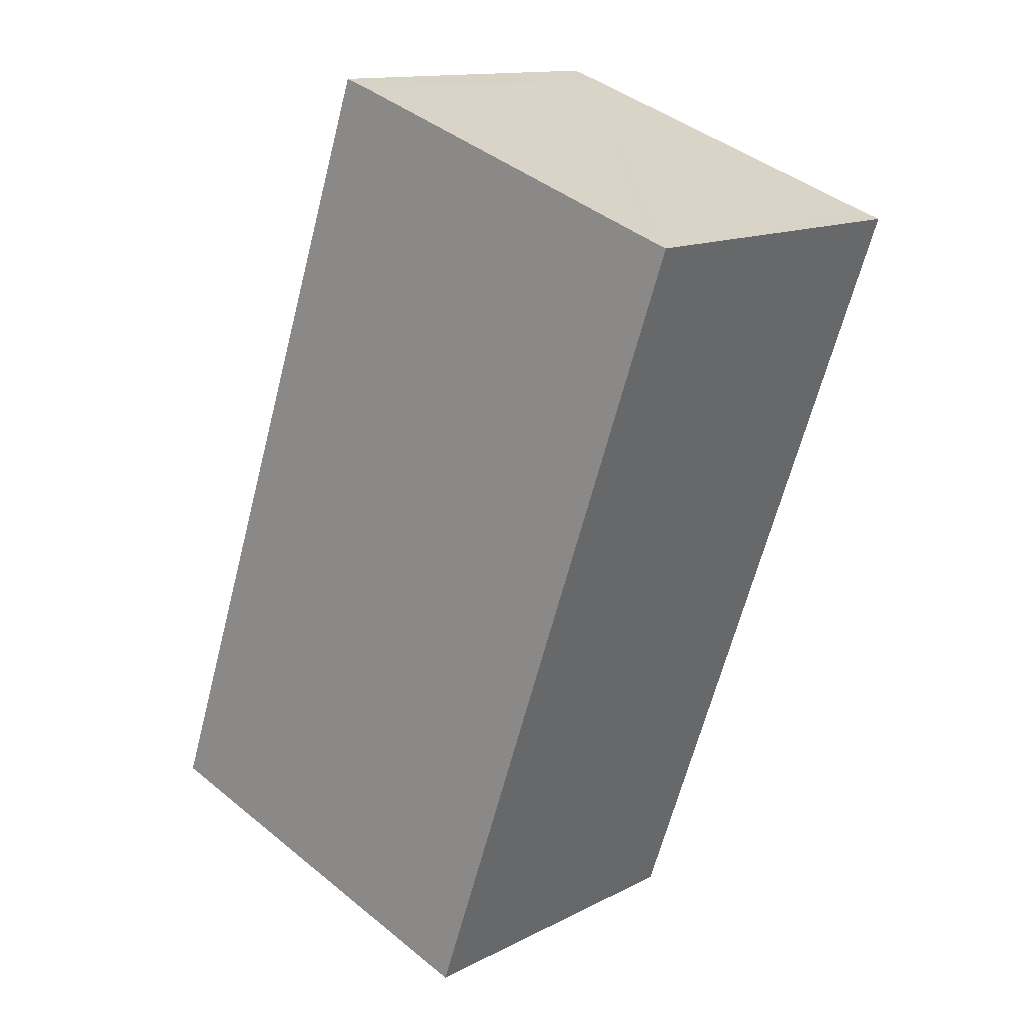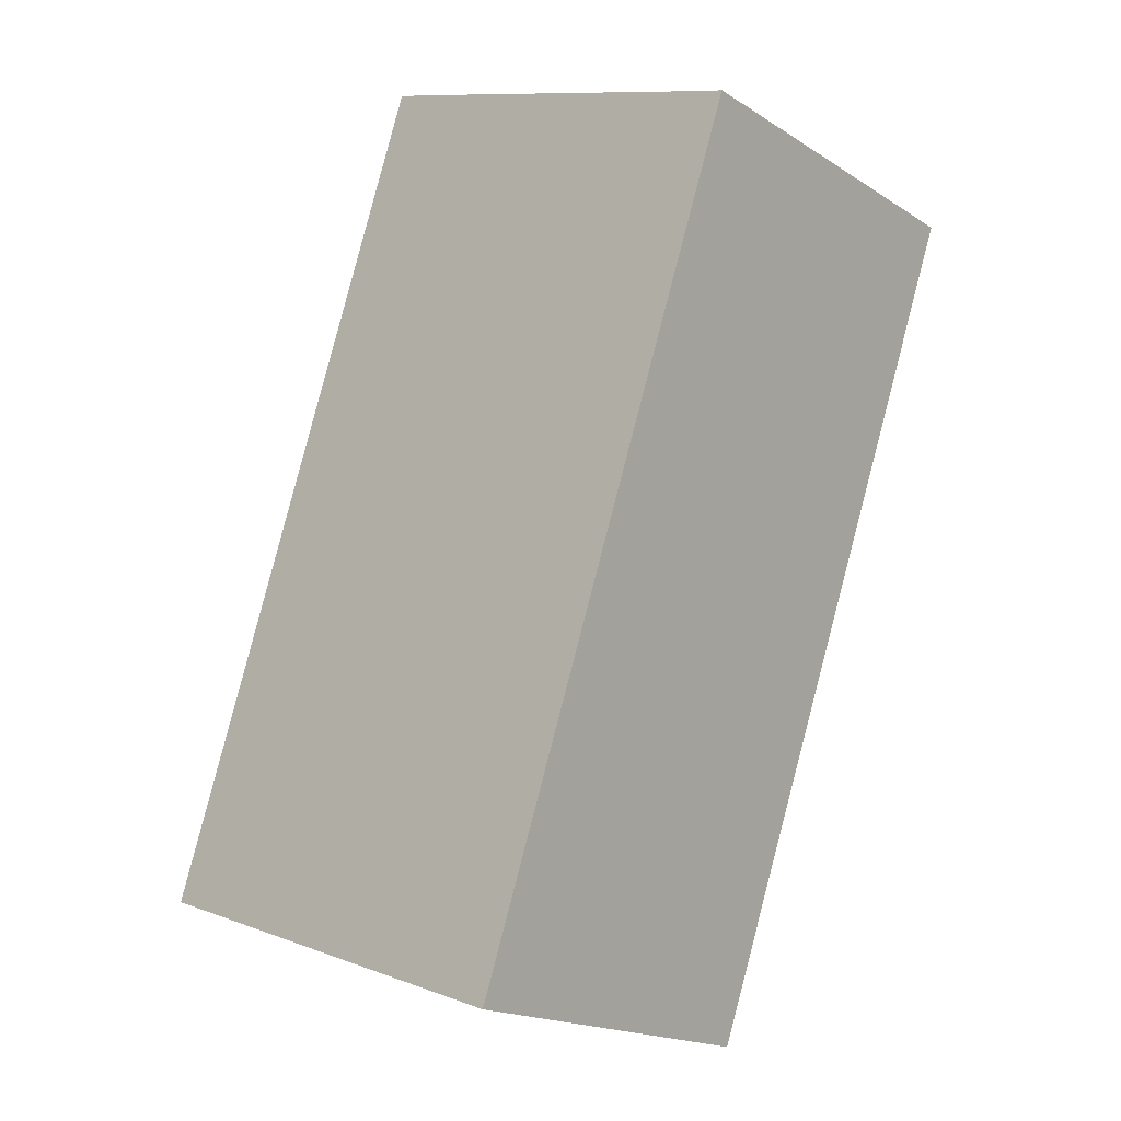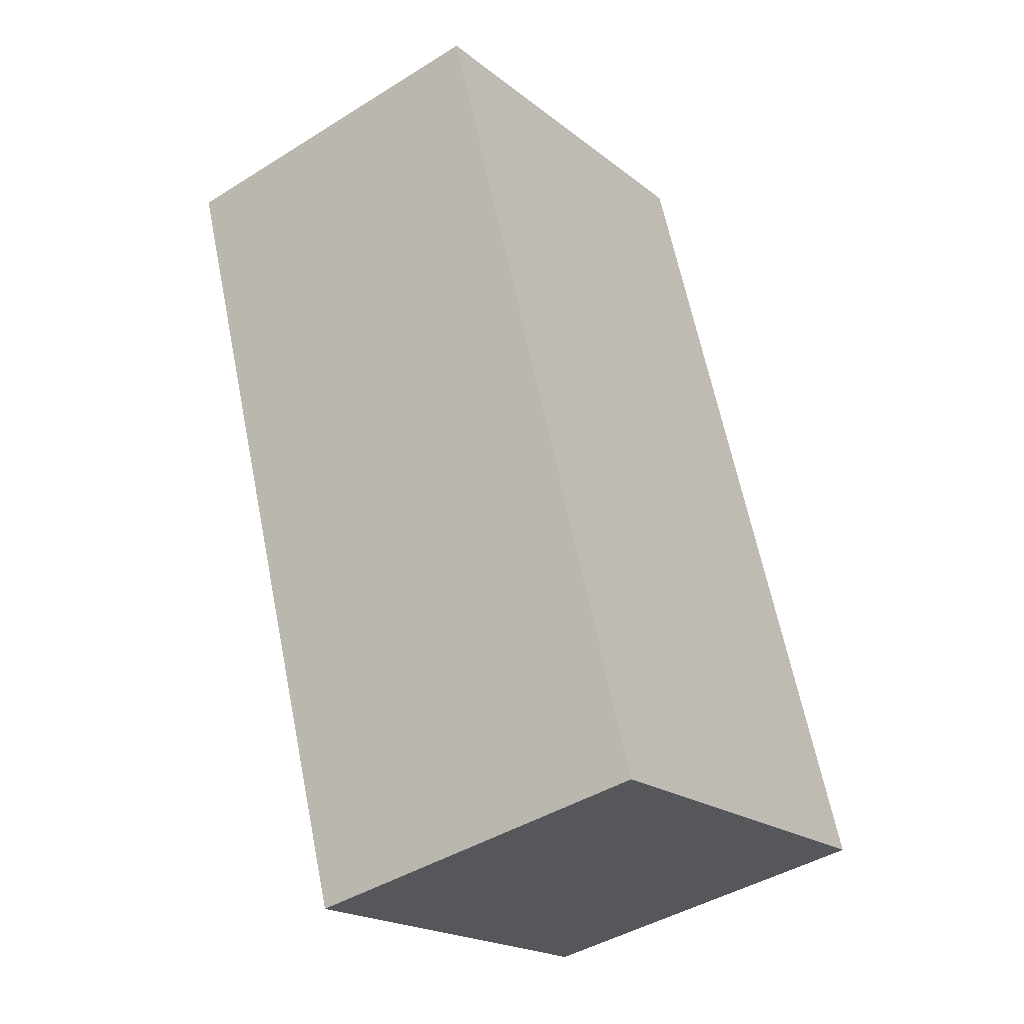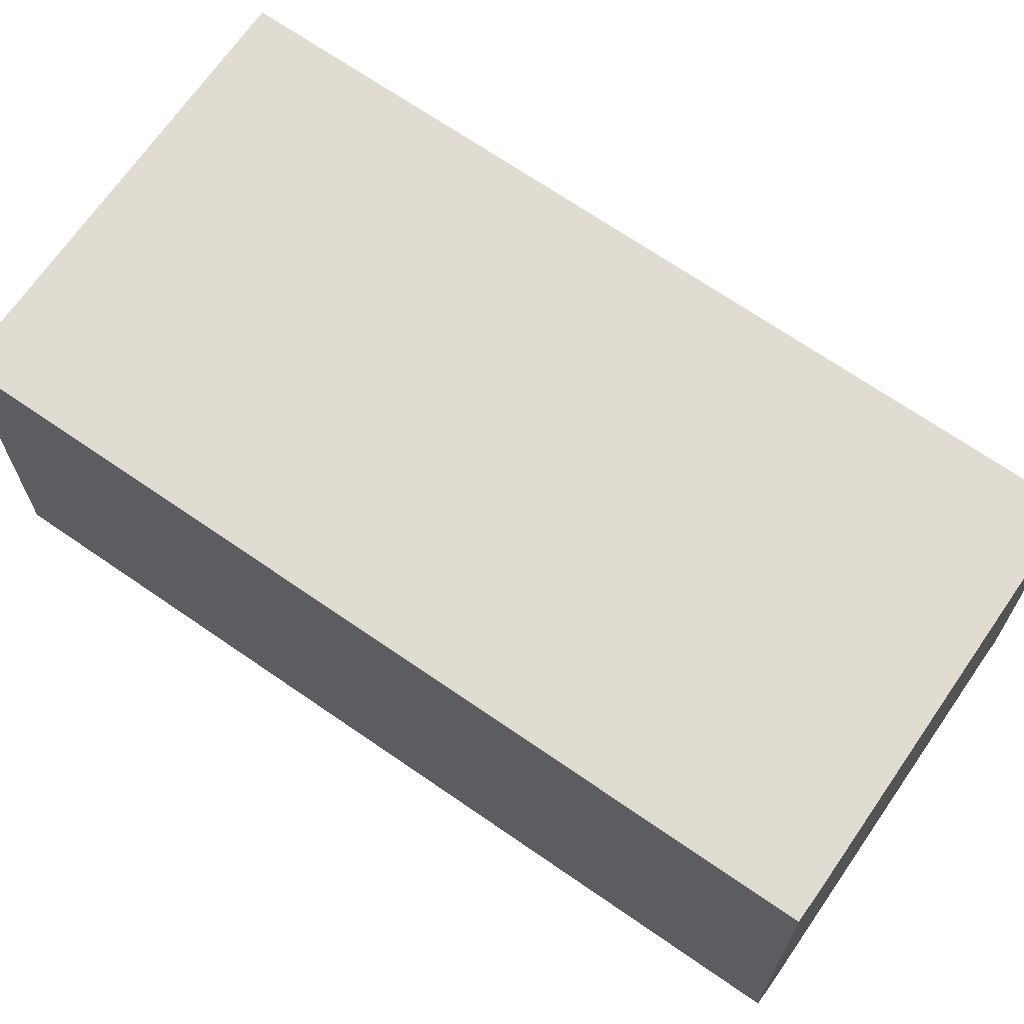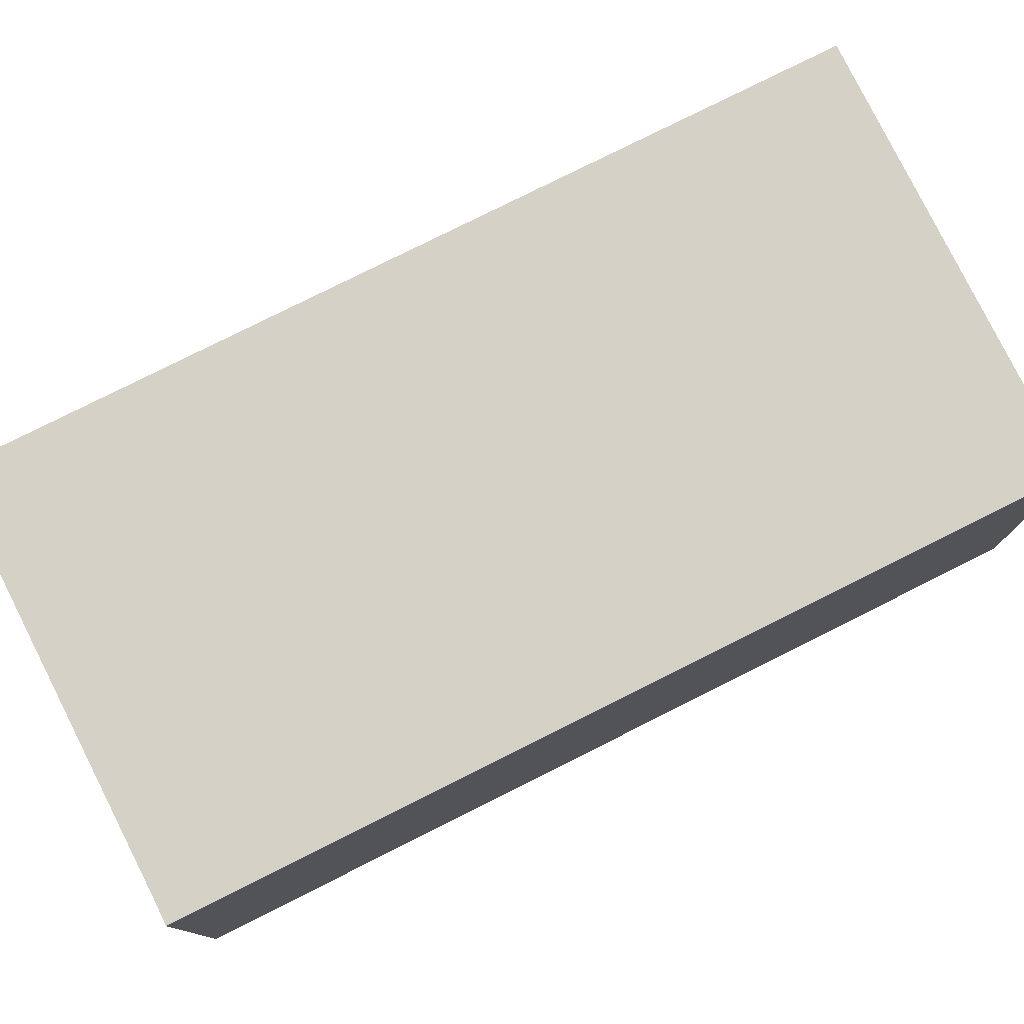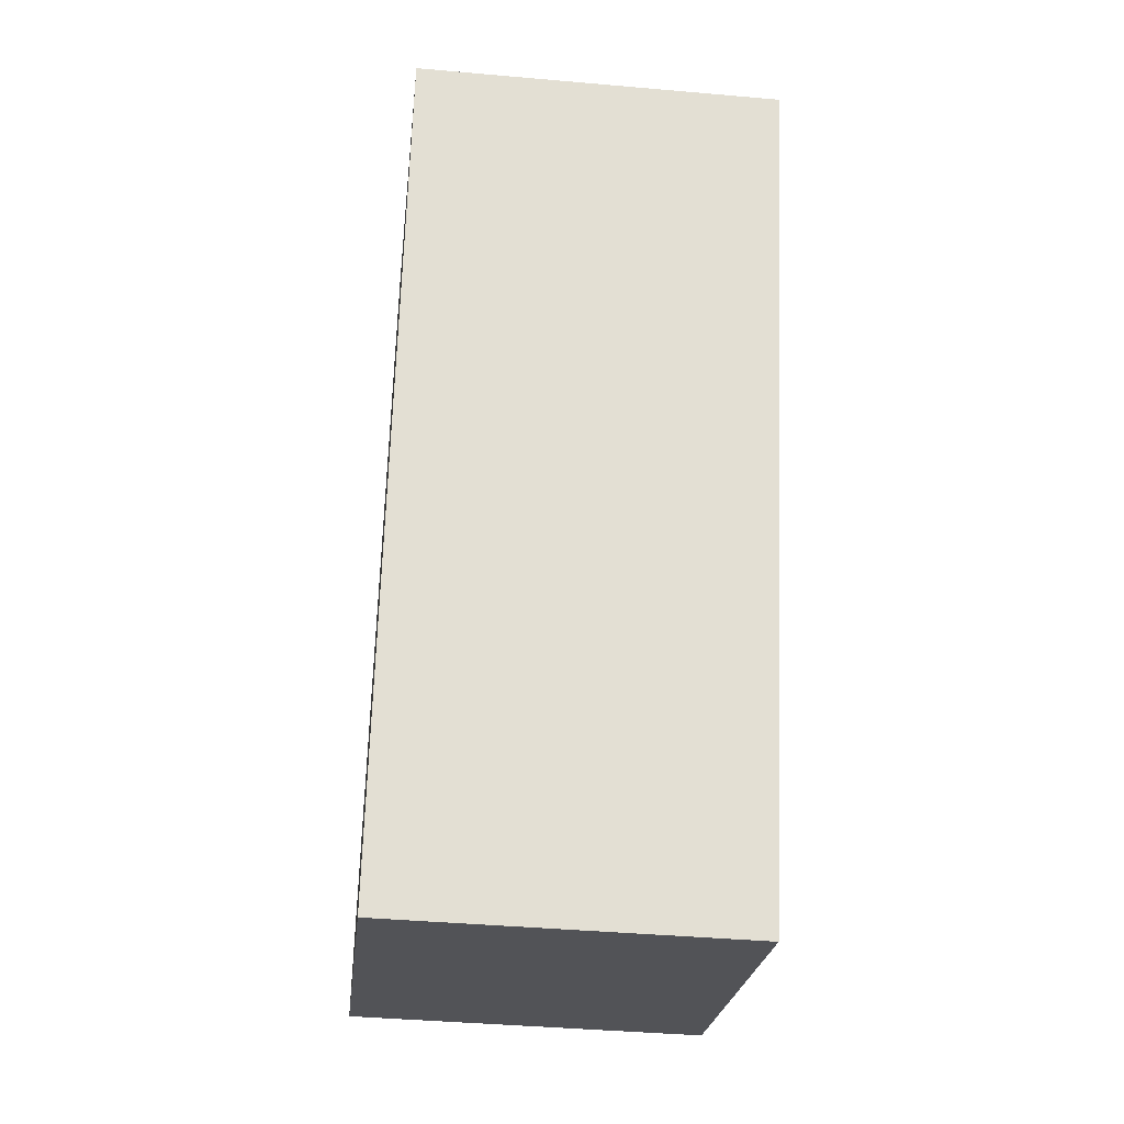
<metadata>
{"format":"obj","ext":"obj","renderer":"f3d","projection":"perspective","resolution":1024,"background":"white","views":[{"elev":13.4,"azim":41.1,"up":"+Z"},{"elev":-18.4,"azim":39.9,"up":"+Z"},{"elev":-42.6,"azim":126.7,"up":"+Z"},{"elev":69.0,"azim":-36.1,"up":"+Y"},{"elev":78.9,"azim":82.6,"up":"+Y"},{"elev":-41.3,"azim":83.9,"up":"+Z"}]}
</metadata>
<code>
v  1.969 2.542 5.656
v  2.848 2.542 -0.987
v  0 2.542 1.557e-16
v  4.636 2.542 4.722
v  4.815 2.542 4.662
v  2.161 2.542 5.593
v  4.815 -2.855e-16 4.662
v  4.636 -2.891e-16 4.722
v  2.161 -3.425e-16 5.593
v  1.969 -3.463e-16 5.656
v  2.848 6.044e-17 -0.987
v  0 0 0
g defaultobject
f 1 2 3
f 2 1 4
f 2 4 5
f 4 1 6
f 4 7 5
f 7 4 6
f 7 6 8
f 8 6 9
f 9 6 1
f 9 1 10
f 7 2 5
f 2 7 11
f 11 3 2
f 3 11 12
f 12 1 3
f 1 12 10
f 7 12 11
f 12 7 8
f 12 8 9
f 12 9 10

</code>
